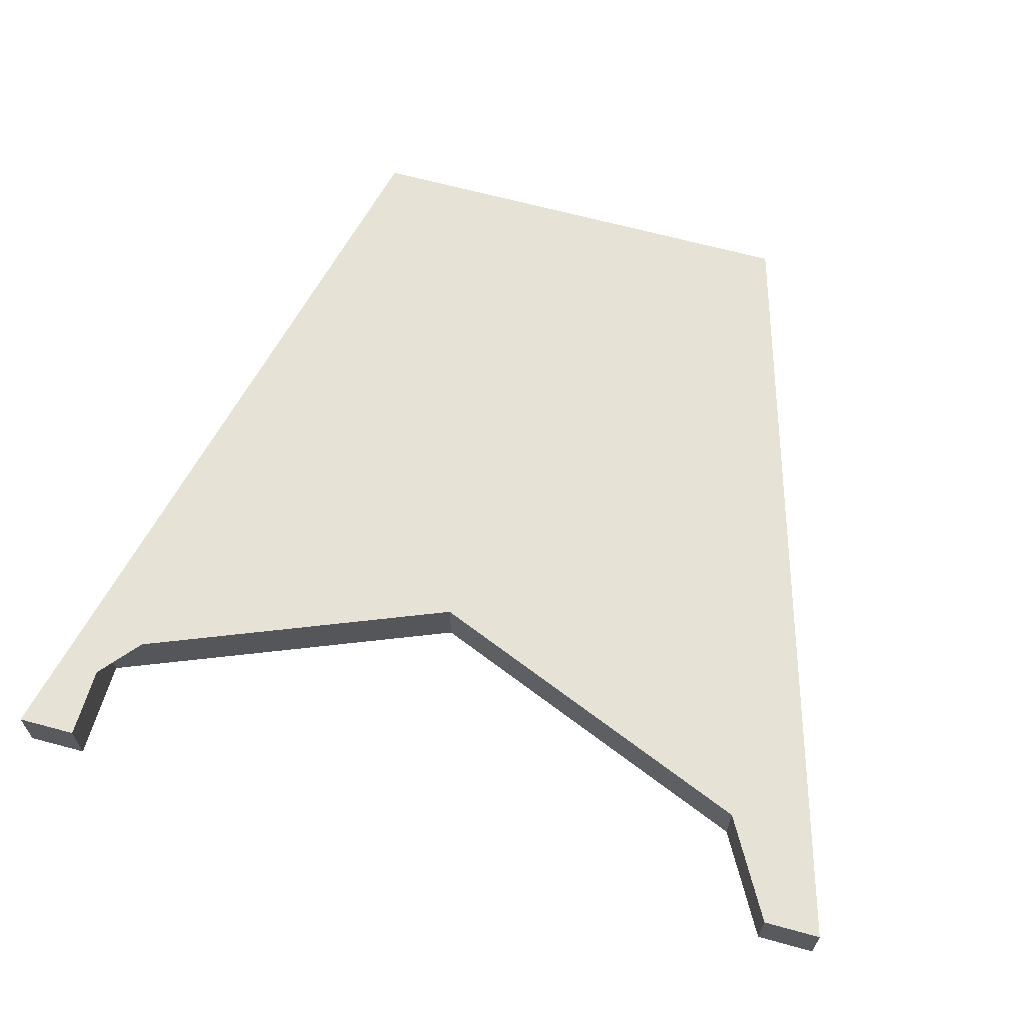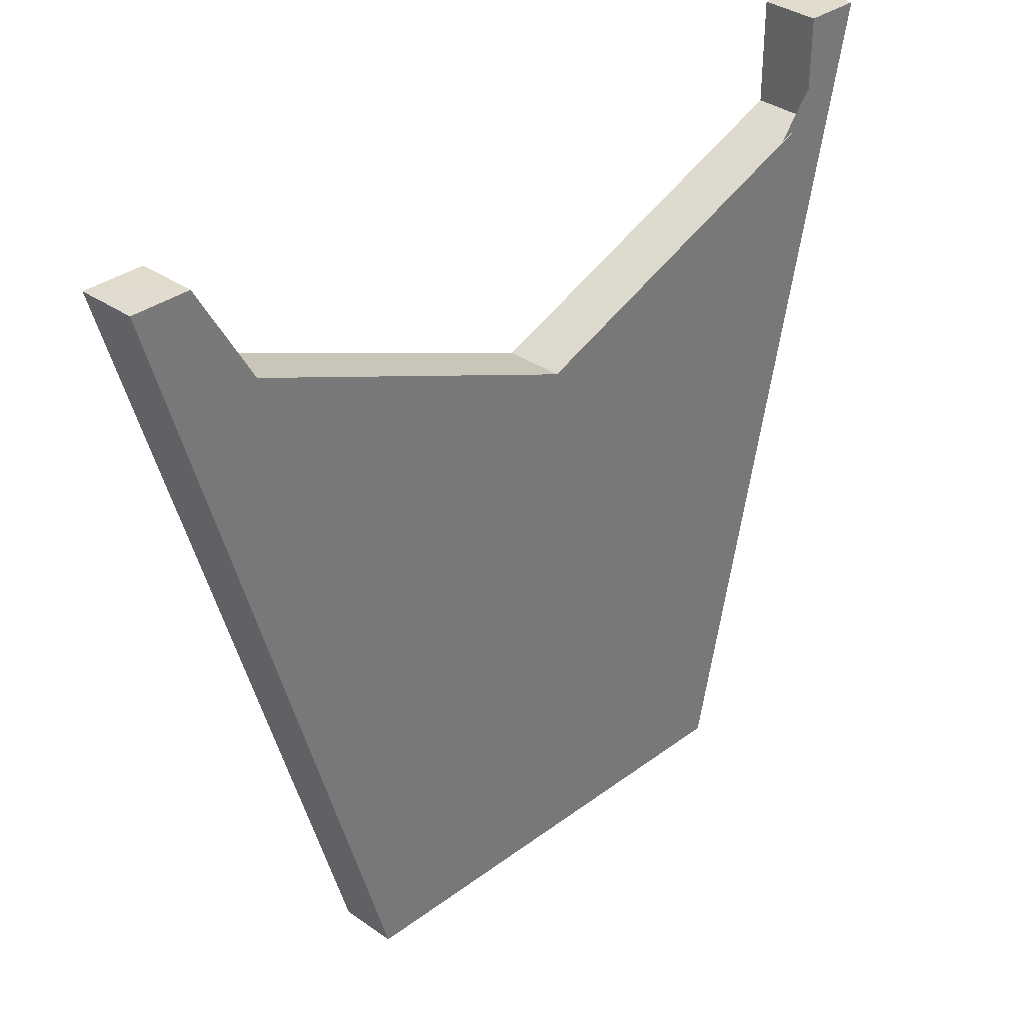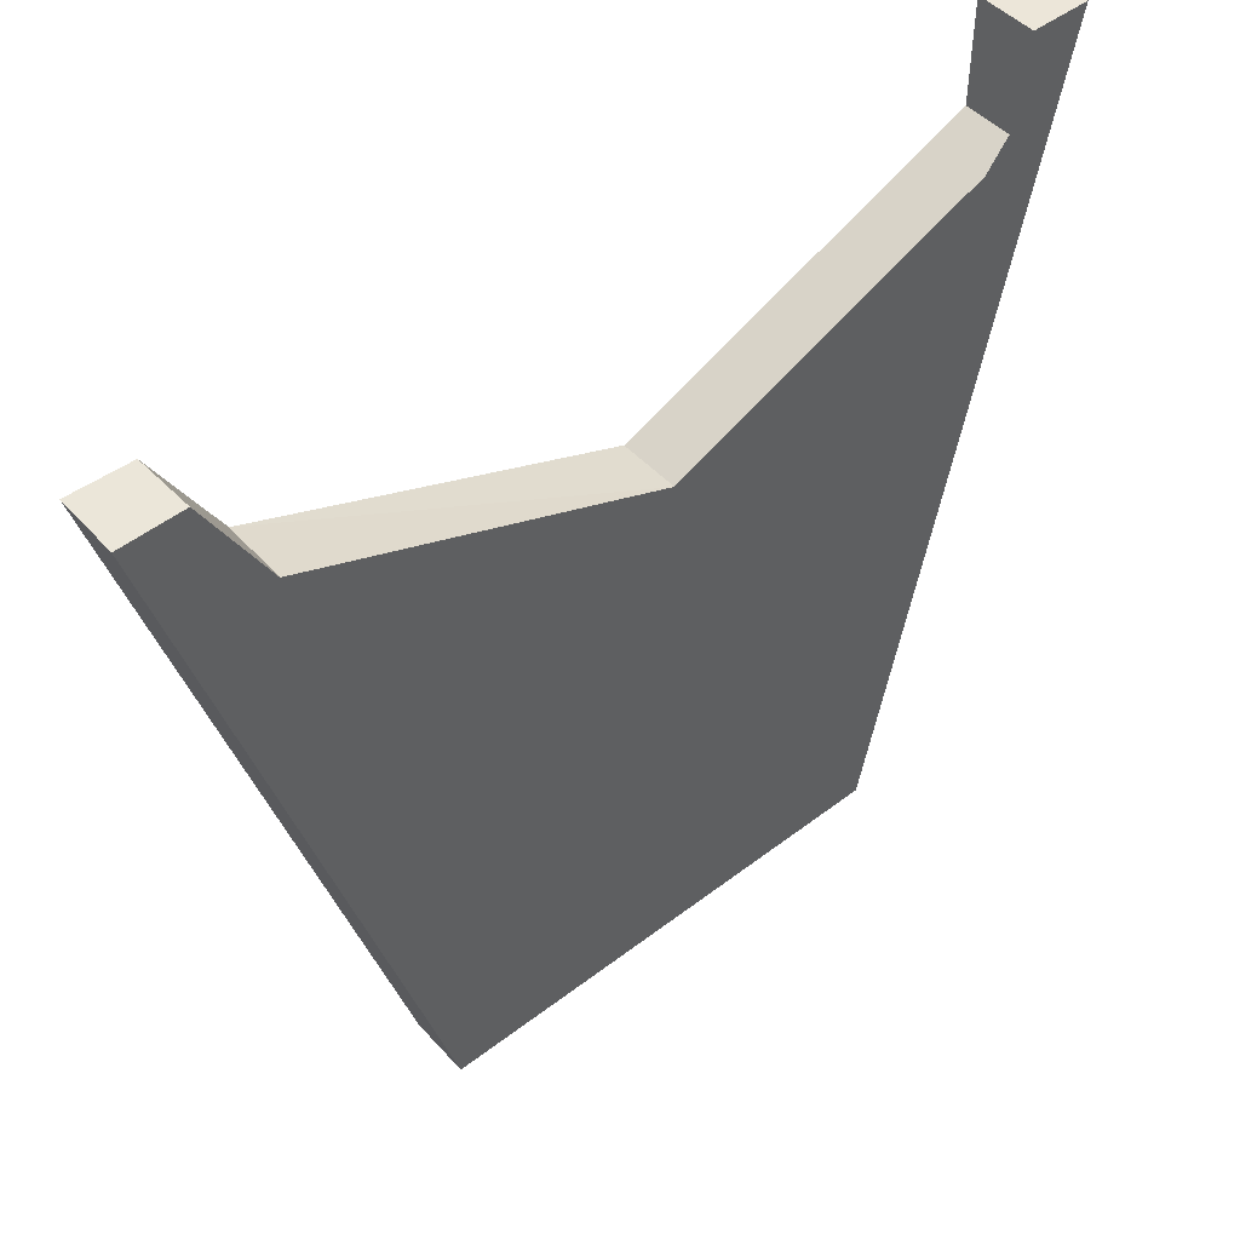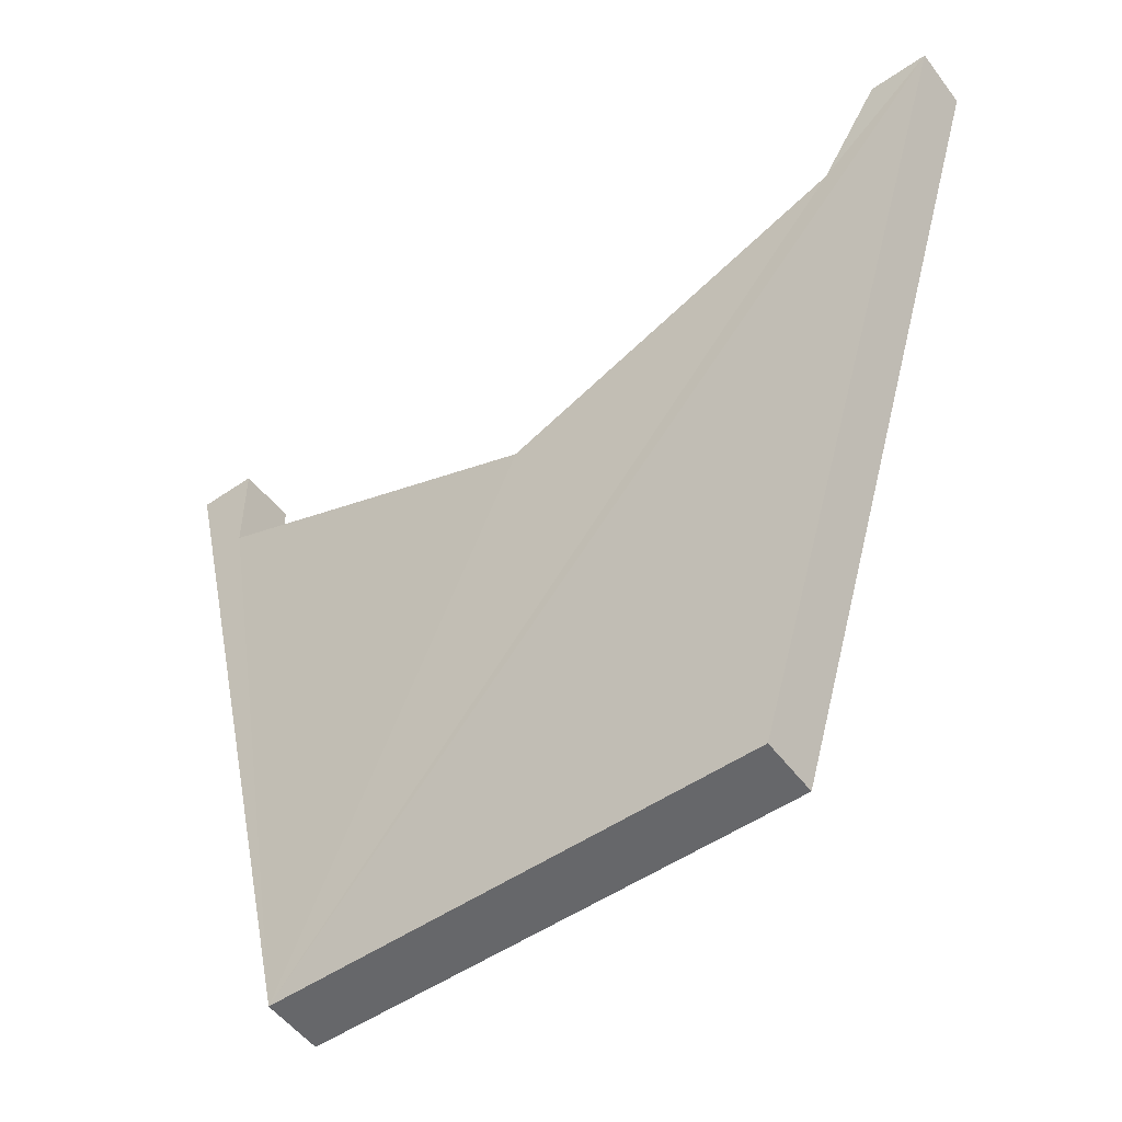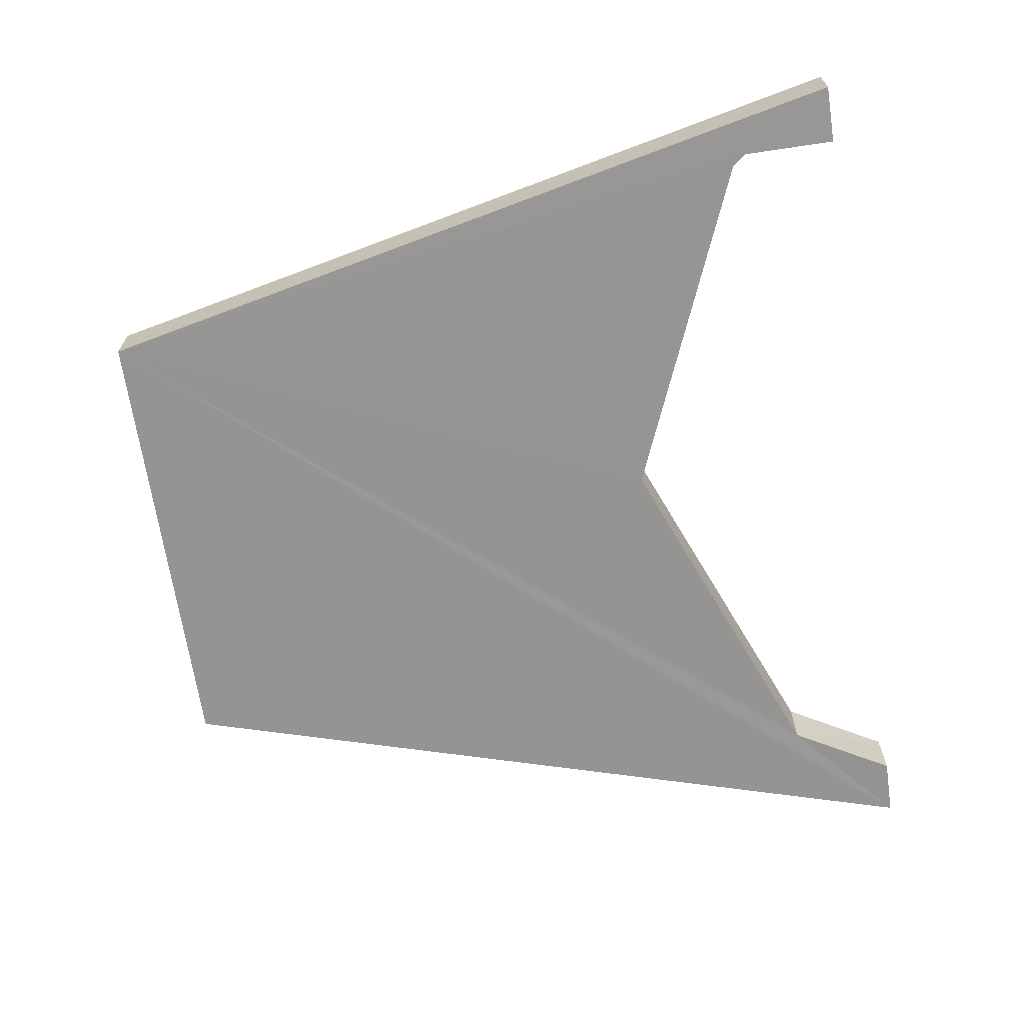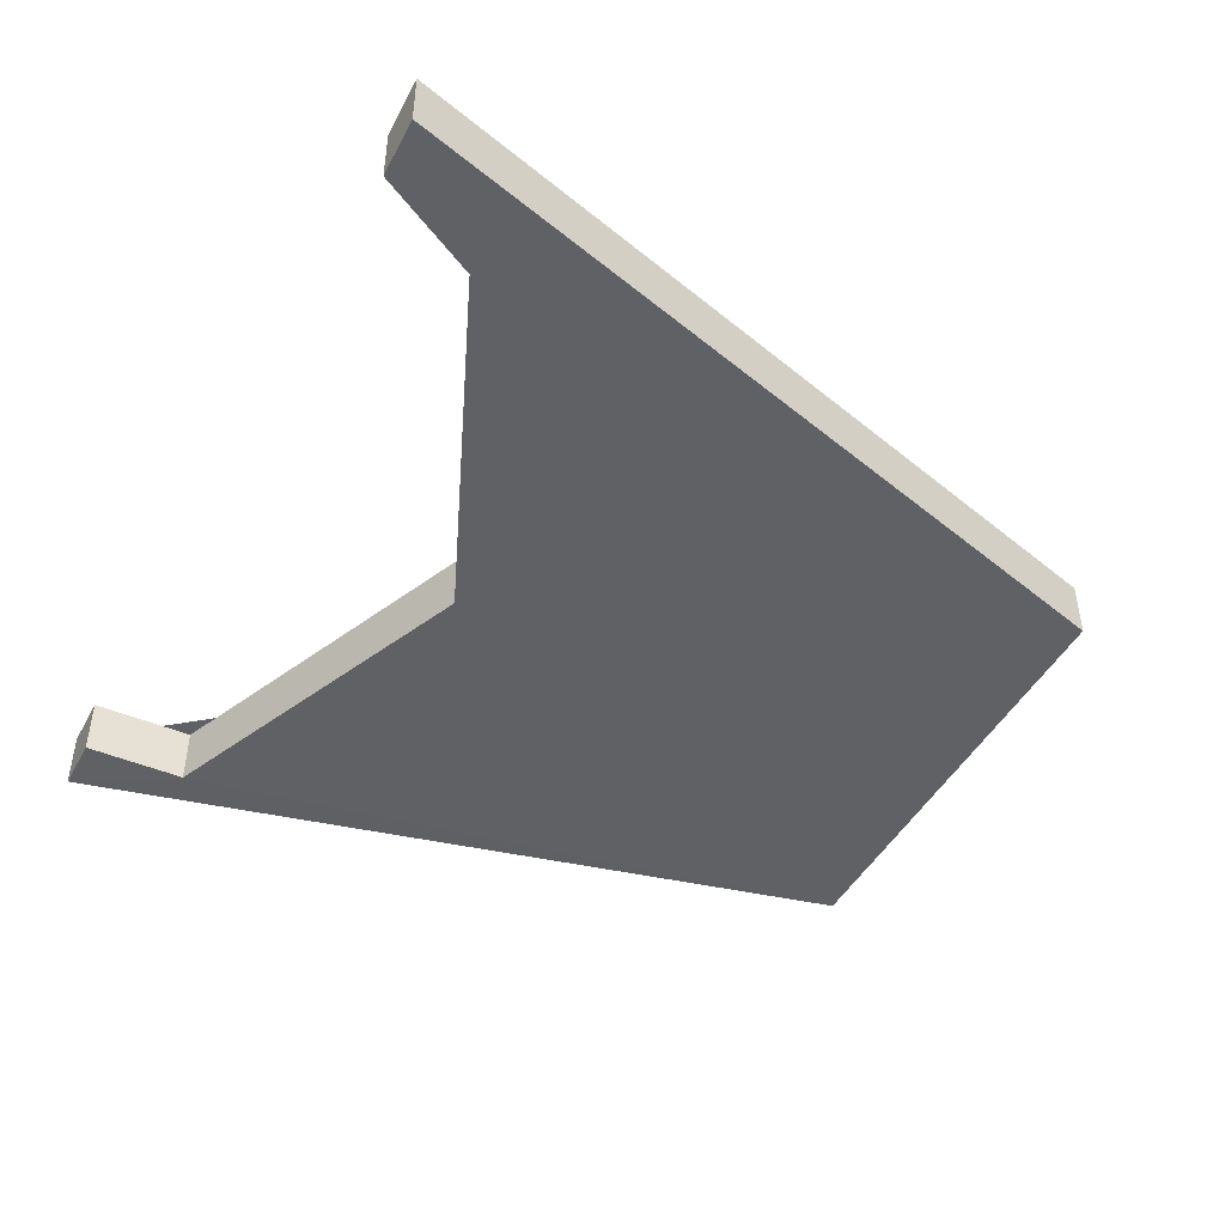
<metadata>
{"format":"obj","ext":"obj","renderer":"f3d","projection":"perspective","resolution":1024,"background":"white","views":[{"elev":63.5,"azim":15.7,"up":"+Y"},{"elev":33.6,"azim":134.4,"up":"+Z"},{"elev":47.5,"azim":139.2,"up":"+Z"},{"elev":-52.0,"azim":36.3,"up":"+Z"},{"elev":-67.3,"azim":-81.6,"up":"+Y"},{"elev":-45.5,"azim":63.2,"up":"+Y"}]}
</metadata>
<code>
o 9271
v 2224 1876 16.24
v 2224 1876 16.24
v 2224 1876 16.24
v 2224 1876 16.22
v 2224 1876 16.24
v 2224 1876 16.11
v 2224 1876 16.24
v 2224 1876 16.11
v 2224 1876 16.11
v 2224 1876 16.24
v 2224 1876 16.24
v 2224 1876 16.24
v 2224 1876 16.24
v 2224 1876 16.22
v 2224 1876 16.24
v 2224 1876 16.11
v 2224 1876 16.11
v 2224 1876 16.2
v 2224 1876 16.2
v 2224 1876 16.11
v 2224 1876 16.11
v 2224 1876 16.22
v 2224 1876 16.24
v 2224 1876 16.22
v 2224 1876 16.24
v 2224 1876 16.22
v 2224 1876 16.24
v 2224 1876 16.22
v 2224 1876 16.24
v 2224 1876 16.11
v 2224 1876 16.2
v 2224 1876 16.22
v 2224 1876 16.24
v 2224 1876 16.11
v 2224 1876 16.22
v 2224 1876 16.24
v 2224 1876 16.22
v 2224 1876 16.24
v 2224 1876 16.11
v 2224 1876 16.11
v 2224 1876 16.11
v 2224 1876 16.22
v 2224 1876 16.24
v 2224 1876 16.22
v 2224 1876 16.24
v 2224 1876 16.22
v 2224 1876 16.24
v 2224 1876 16.24
v 2224 1876 16.2
v 2224 1876 16.22
v 2224 1876 16.22
v 2224 1876 16.2
v 2224 1876 16.24
v 2224 1876 16.11
v 2224 1876 16.11
v 2224 1876 16.11
v 2224 1876 16.22
v 2224 1876 16.2
f 1 2 3
f 2 4 5
f 1 6 7
f 1 8 9
f 10 11 7
f 12 8 13
f 14 11 15
f 16 11 17
f 14 18 19
f 20 16 21
f 20 22 23
f 23 24 25
f 26 27 24
f 19 26 28
f 12 27 29
f 28 30 19
f 30 4 31
f 32 33 29
f 34 33 35
f 36 37 29
f 36 38 13
f 30 38 39
f 40 30 41
f 40 42 43
f 43 44 45
f 46 47 44
f 30 48 46
f 49 46 50
f 50 16 49
f 51 52 49
f 53 54 55
f 56 57 58

</code>
